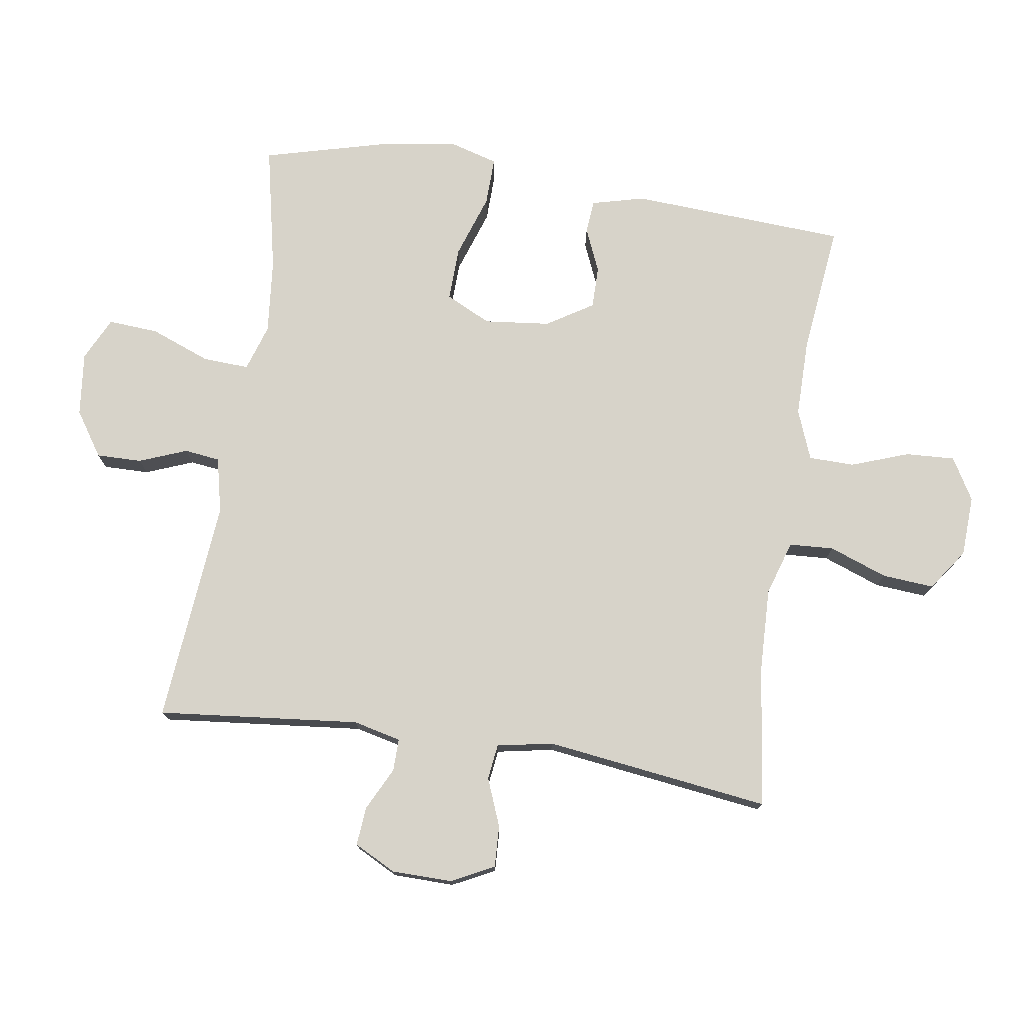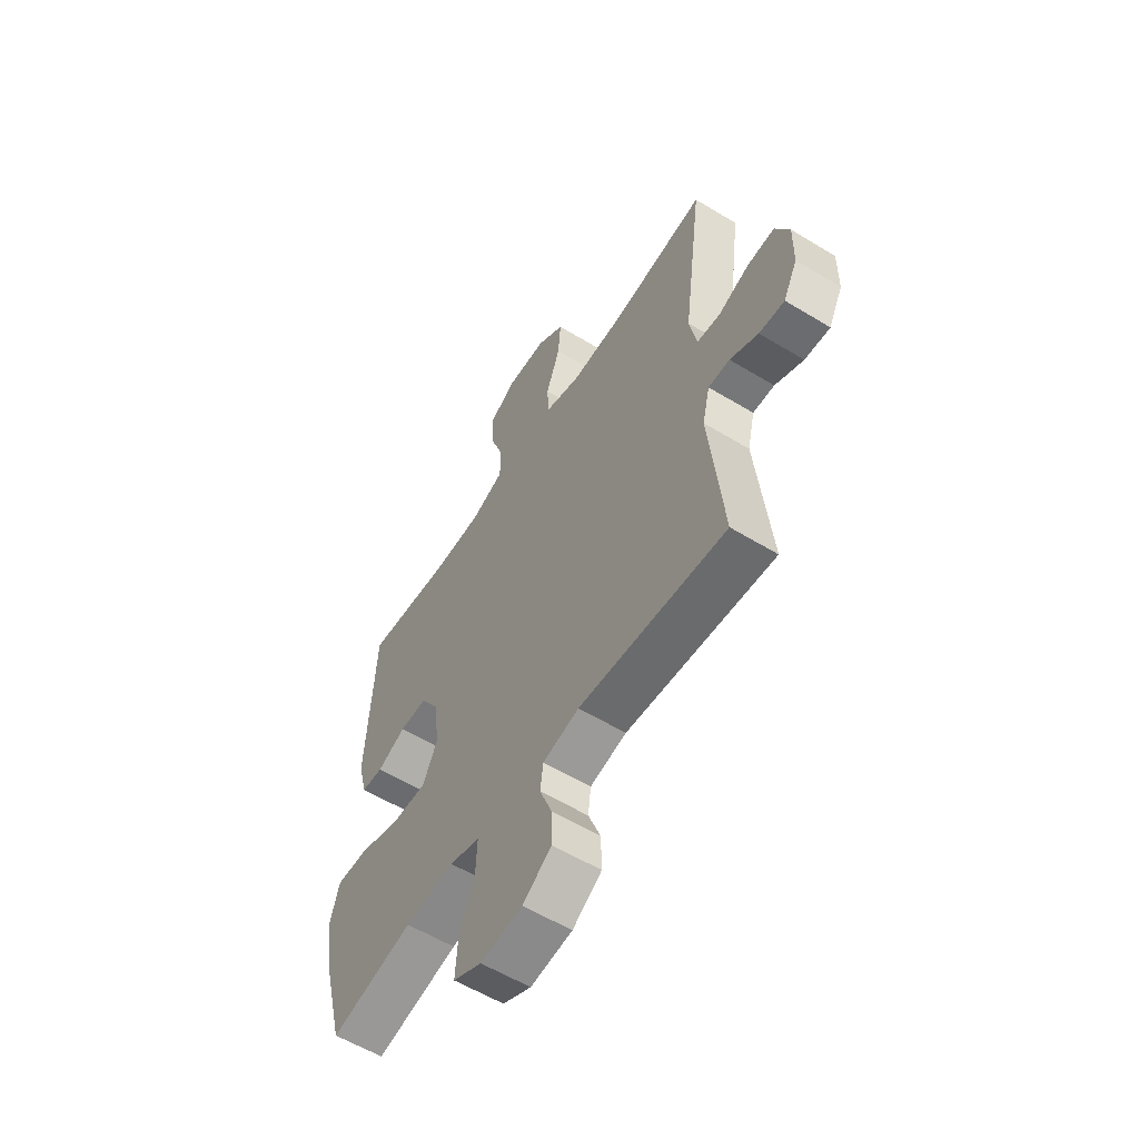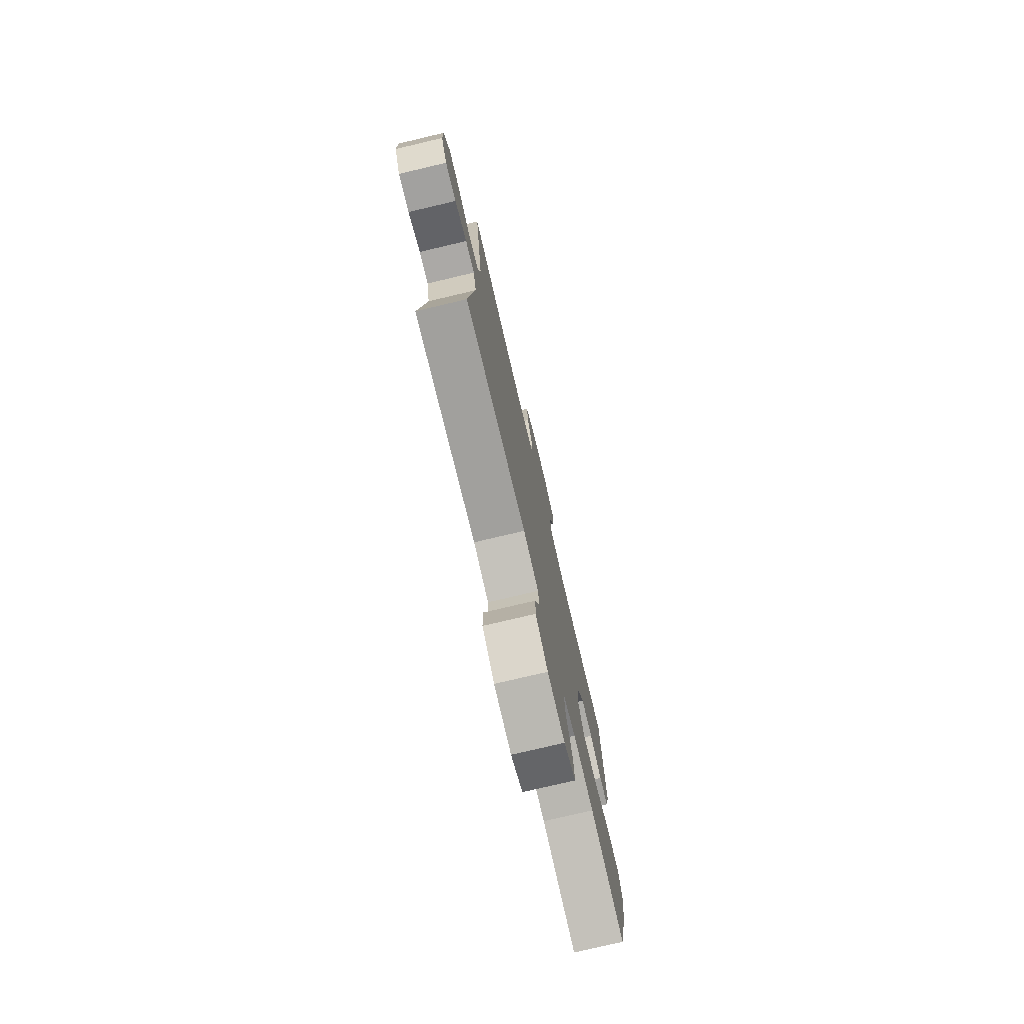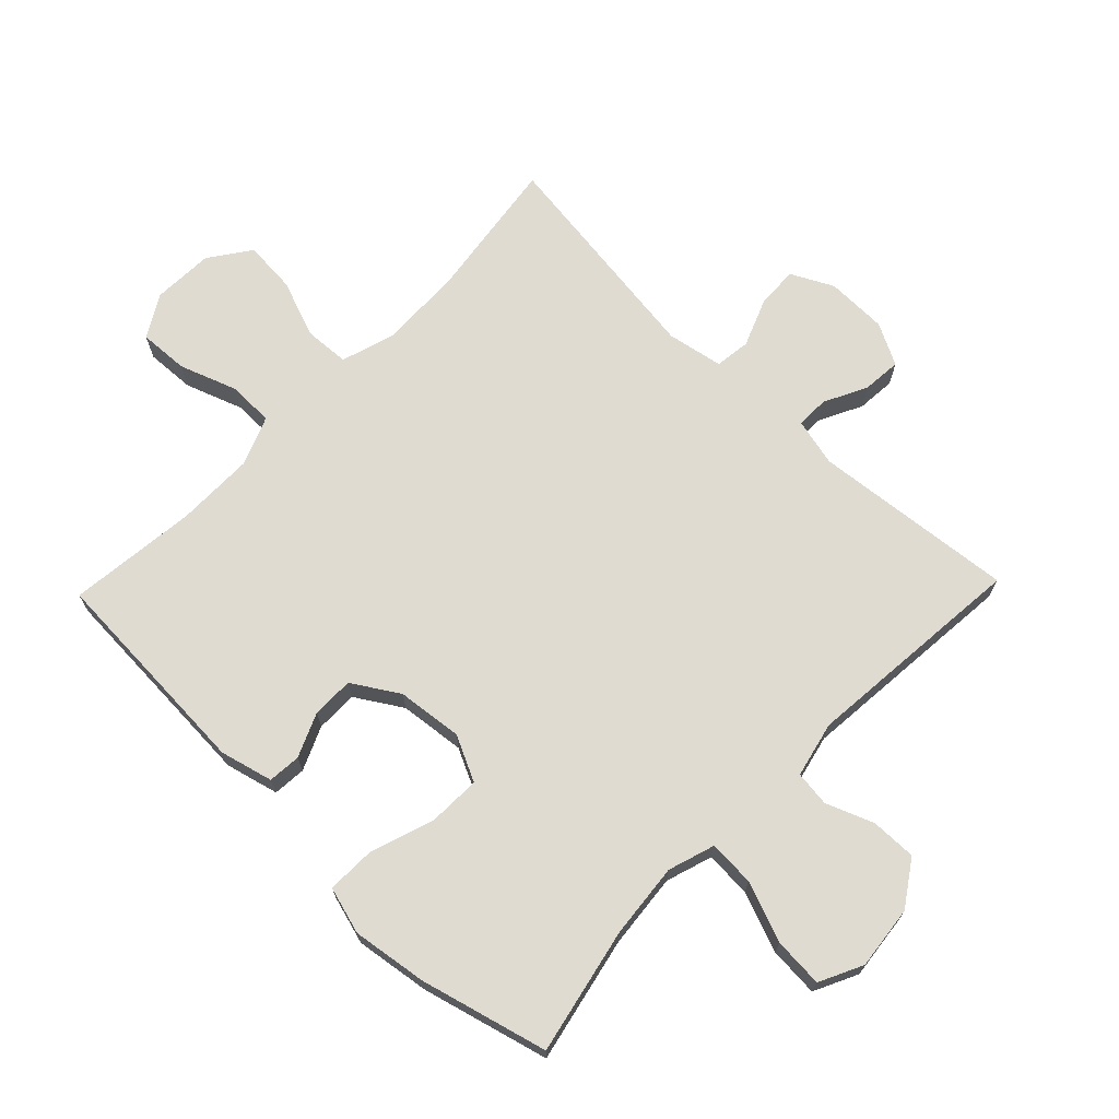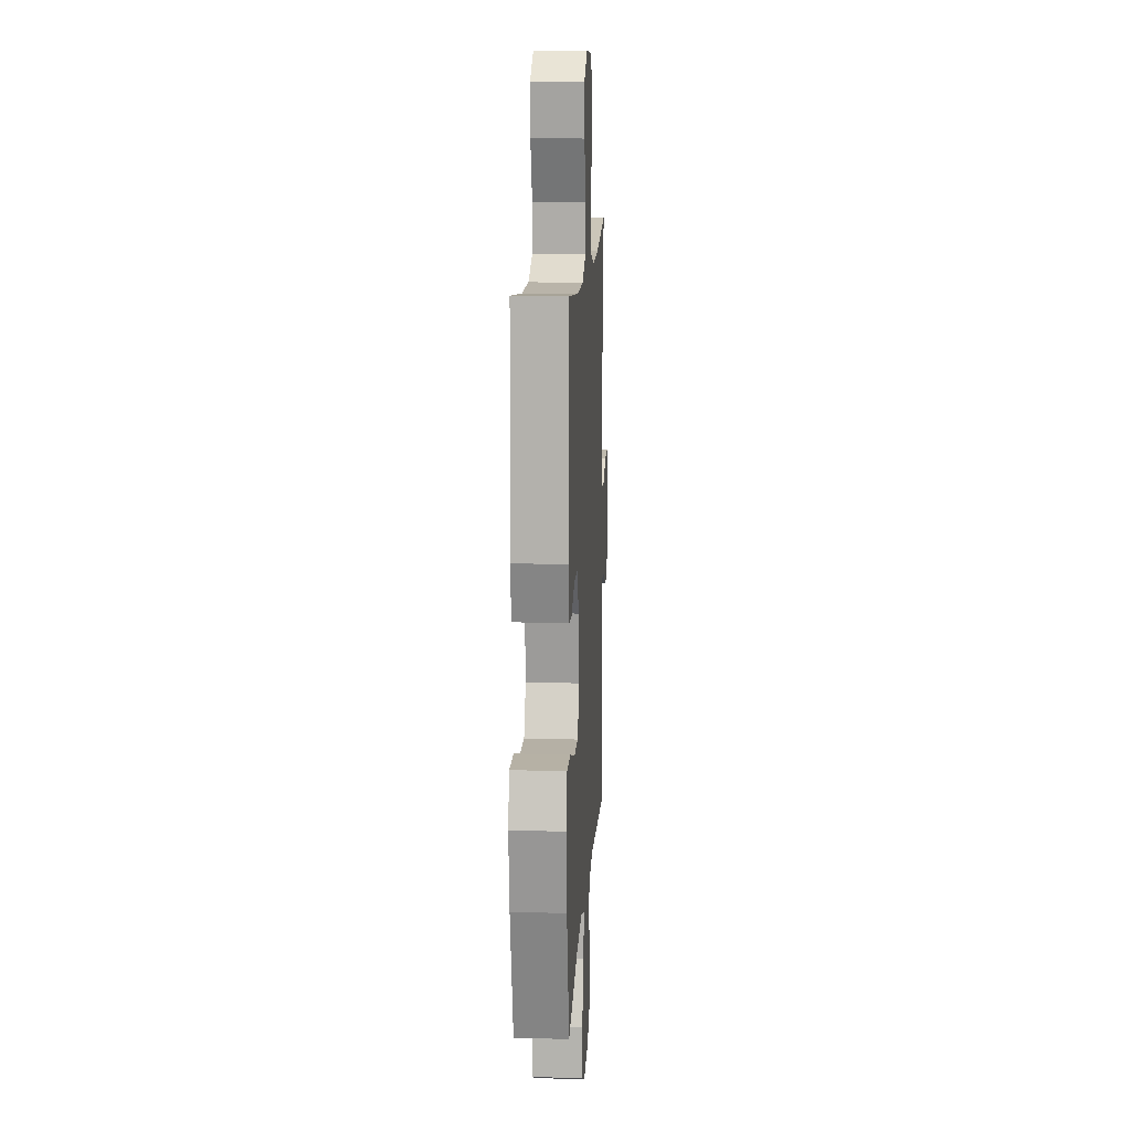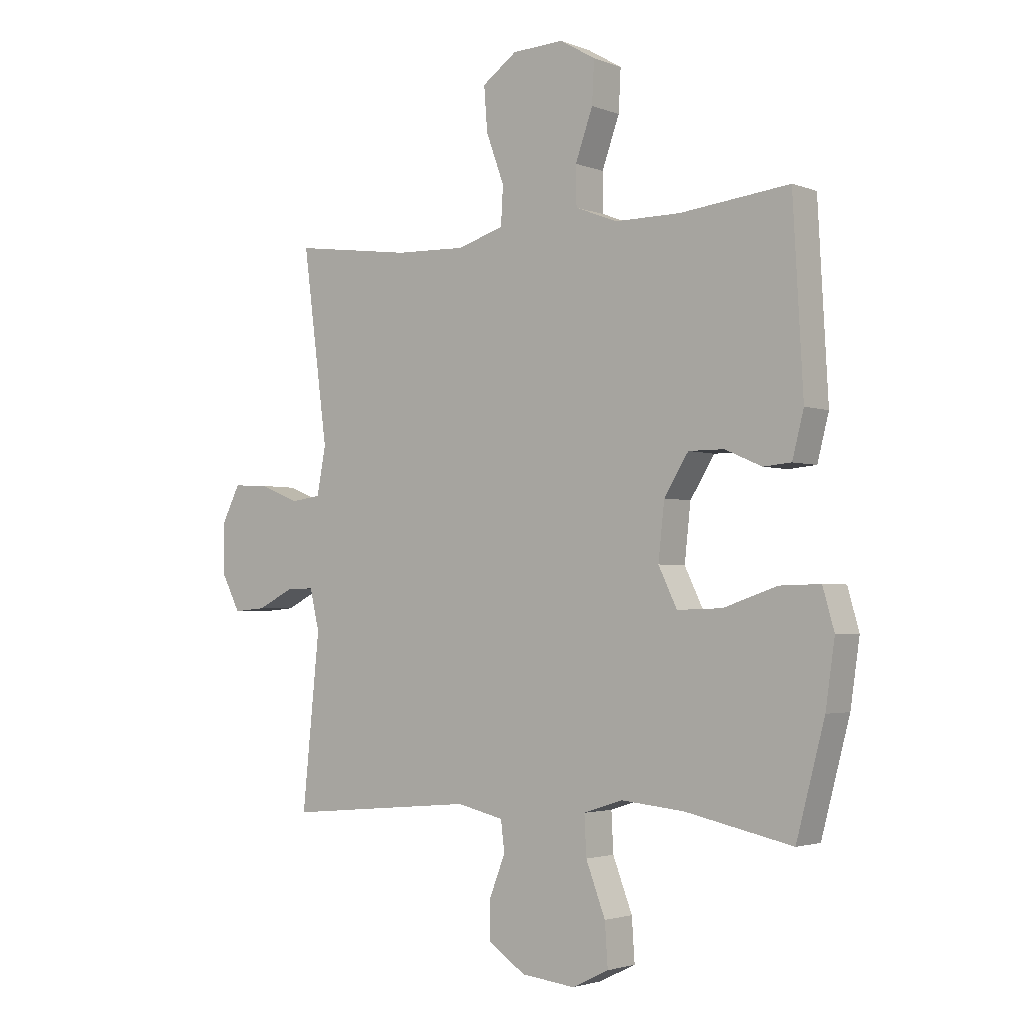
<metadata>
{"format":"obj","ext":"obj","renderer":"f3d","projection":"perspective","resolution":1024,"background":"white","views":[{"elev":76.1,"azim":-81.3,"up":"+Y"},{"elev":-57.9,"azim":-122.2,"up":"+Z"},{"elev":-76.6,"azim":-76.7,"up":"+Z"},{"elev":70.1,"azim":134.0,"up":"+Y"},{"elev":13.4,"azim":93.3,"up":"+Z"},{"elev":-2.6,"azim":37.7,"up":"+Z"}]}
</metadata>
<code>
o path458
v 0.5713 0.0375 -0.3027
v 0.5884 0.0375 -0.1841
v 0.567 0.0375 -0.1094
v 0.4912 0.0375 -0.1112
v 0.3908 0.0375 -0.1452
v 0.3071 0.0375 -0.1476
v 0.2725 0.0375 -0.07611
v 0.2838 0.0375 0.0275
v 0.3292 0.0375 0.1002
v 0.3955 0.0375 0.1002
v 0.4643 0.0375 0.07035
v 0.5164 0.0375 0.07481
v 0.5376 0.0375 0.158
v 0.5187 0.0375 0.4989
v 0.314 0.0375 0.4759
v 0.1921 0.0375 0.4758
v 0.114 0.0375 0.5064
v 0.1129 0.0375 0.5785
v 0.1455 0.0375 0.669
v 0.1496 0.0375 0.7466
v 0.08332 0.0375 0.7854
v -0.01278 0.0375 0.7812
v -0.0777 0.0375 0.7351
v -0.07137 0.0375 0.6533
v -0.03775 0.0375 0.5618
v -0.04178 0.0375 0.4914
v -0.1282 0.0375 0.4645
v -0.261 0.0375 0.4691
v -0.483 0.0375 0.4989
v -0.4363 0.0375 0.1432
v -0.4531 0.0375 0.05488
v -0.509 0.0375 0.04756
v -0.584 0.0375 0.07737
v -0.6499 0.0375 0.08055
v -0.6837 0.0375 0.01405
v -0.6825 0.0375 -0.08233
v -0.6486 0.0375 -0.148
v -0.5877 0.0375 -0.1431
v -0.5198 0.0375 -0.1091
v -0.4684 0.0375 -0.1082
v -0.4505 0.0375 -0.1835
v -0.483 0.0375 -0.503
v -0.1292 0.0375 -0.471
v -0.04159 0.0375 -0.4911
v -0.03468 0.0375 -0.547
v -0.06402 0.0375 -0.6222
v -0.06526 0.0375 -0.6937
v 0.004878 0.0375 -0.7407
v 0.1052 0.0375 -0.752
v 0.1733 0.0375 -0.7188
v 0.168 0.0375 -0.6399
v 0.1317 0.0375 -0.5452
v 0.1281 0.0375 -0.4724
v 0.2015 0.0375 -0.4488
v 0.3193 0.0375 -0.4604
v 0.5187 0.0375 -0.503
v 0.5713 -0.0375 -0.3027
v 0.5884 -0.0375 -0.1841
v 0.567 -0.0375 -0.1094
v 0.4912 -0.0375 -0.1112
v 0.3908 -0.0375 -0.1452
v 0.3071 -0.0375 -0.1476
v 0.2725 -0.0375 -0.07611
v 0.2838 -0.0375 0.0275
v 0.3292 -0.0375 0.1002
v 0.3955 -0.0375 0.1002
v 0.4643 -0.0375 0.07035
v 0.5164 -0.0375 0.07481
v 0.5376 -0.0375 0.158
v 0.5187 -0.0375 0.4989
v 0.314 -0.0375 0.4759
v 0.1921 -0.0375 0.4758
v 0.114 -0.0375 0.5064
v 0.1129 -0.0375 0.5785
v 0.1455 -0.0375 0.669
v 0.1496 -0.0375 0.7466
v 0.08332 -0.0375 0.7854
v -0.01278 -0.0375 0.7812
v -0.0777 -0.0375 0.7351
v -0.07137 -0.0375 0.6533
v -0.03775 -0.0375 0.5618
v -0.04178 -0.0375 0.4914
v -0.1282 -0.0375 0.4645
v -0.261 -0.0375 0.4691
v -0.483 -0.0375 0.4989
v -0.4363 -0.0375 0.1432
v -0.4531 -0.0375 0.05488
v -0.509 -0.0375 0.04756
v -0.584 -0.0375 0.07737
v -0.6499 -0.0375 0.08055
v -0.6837 -0.0375 0.01405
v -0.6825 -0.0375 -0.08233
v -0.6486 -0.0375 -0.148
v -0.5877 -0.0375 -0.1431
v -0.5198 -0.0375 -0.1091
v -0.4684 -0.0375 -0.1082
v -0.4505 -0.0375 -0.1835
v -0.483 -0.0375 -0.503
v -0.1292 -0.0375 -0.471
v -0.04159 -0.0375 -0.4911
v -0.03468 -0.0375 -0.547
v -0.06402 -0.0375 -0.6222
v -0.06526 -0.0375 -0.6937
v 0.004878 -0.0375 -0.7407
v 0.1052 -0.0375 -0.752
v 0.1733 -0.0375 -0.7188
v 0.168 -0.0375 -0.6399
v 0.1317 -0.0375 -0.5452
v 0.1281 -0.0375 -0.4724
v 0.2015 -0.0375 -0.4488
v 0.3193 -0.0375 -0.4604
v 0.5187 -0.0375 -0.503
v 0.5713 0.0375 -0.3027
v 0.5884 0.0375 -0.1841
v 0.567 0.0375 -0.1094
v 0.567 0.0375 -0.1094
v 0.4912 0.0375 -0.1112
v 0.5164 0.0375 0.07481
v 0.5164 0.0375 0.07481
v 0.5376 0.0375 0.158
v 0.5187 0.0375 -0.503
v 0.5187 0.0375 -0.503
v 0.5187 0.0375 0.4989
v 0.5187 0.0375 0.4989
v 0.4643 0.0375 0.07035
v 0.3908 0.0375 -0.1452
v 0.3955 0.0375 0.1002
v 0.3193 0.0375 -0.4604
v 0.314 0.0375 0.4759
v 0.3292 0.0375 0.1002
v 0.3071 0.0375 -0.1476
v 0.3071 0.0375 -0.1476
v 0.2838 0.0375 0.0275
v 0.2015 0.0375 -0.4488
v 0.1921 0.0375 0.4758
v 0.2725 0.0375 -0.07611
v 0.1281 0.0375 -0.4724
v 0.1281 0.0375 -0.4724
v 0.114 0.0375 0.5064
v 0.114 0.0375 0.5064
v 0.1052 0.0375 -0.752
v 0.1733 0.0375 -0.7188
v 0.1733 0.0375 -0.7188
v 0.168 0.0375 -0.6399
v 0.1317 0.0375 -0.5452
v 0.1455 0.0375 0.669
v 0.1496 0.0375 0.7466
v 0.1496 0.0375 0.7466
v 0.08332 0.0375 0.7854
v 0.1129 0.0375 0.5785
v 0.004878 0.0375 -0.7407
v -0.01278 0.0375 0.7812
v -0.06526 0.0375 -0.6937
v -0.0777 0.0375 0.7351
v -0.06402 0.0375 -0.6222
v -0.03468 0.0375 -0.547
v -0.04159 0.0375 -0.4911
v -0.04159 0.0375 -0.4911
v -0.03775 0.0375 0.5618
v -0.04178 0.0375 0.4914
v -0.04178 0.0375 0.4914
v -0.07137 0.0375 0.6533
v -0.1292 0.0375 -0.471
v -0.1282 0.0375 0.4645
v -0.261 0.0375 0.4691
v -0.483 0.0375 -0.503
v -0.483 0.0375 -0.503
v -0.4363 0.0375 0.1432
v -0.4531 0.0375 0.05488
v -0.4531 0.0375 0.05488
v -0.4684 0.0375 -0.1082
v -0.4684 0.0375 -0.1082
v -0.4505 0.0375 -0.1835
v -0.509 0.0375 0.04756
v -0.483 0.0375 0.4989
v -0.483 0.0375 0.4989
v -0.5198 0.0375 -0.1091
v -0.584 0.0375 0.07737
v -0.5877 0.0375 -0.1431
v -0.6499 0.0375 0.08055
v -0.6499 0.0375 0.08055
v -0.6486 0.0375 -0.148
v -0.6486 0.0375 -0.148
v -0.6825 0.0375 -0.08233
v -0.6837 0.0375 0.01405
v 0.5713 -0.0375 -0.3027
v 0.5884 -0.0375 -0.1841
v 0.567 -0.0375 -0.1094
v 0.567 -0.0375 -0.1094
v 0.4912 -0.0375 -0.1112
v 0.5164 -0.0375 0.07481
v 0.5164 -0.0375 0.07481
v 0.5376 -0.0375 0.158
v 0.5187 -0.0375 -0.503
v 0.5187 -0.0375 -0.503
v 0.5187 -0.0375 0.4989
v 0.5187 -0.0375 0.4989
v 0.4643 -0.0375 0.07035
v 0.3908 -0.0375 -0.1452
v 0.3955 -0.0375 0.1002
v 0.3193 -0.0375 -0.4604
v 0.314 -0.0375 0.4759
v 0.3292 -0.0375 0.1002
v 0.3071 -0.0375 -0.1476
v 0.3071 -0.0375 -0.1476
v 0.2838 -0.0375 0.0275
v 0.2015 -0.0375 -0.4488
v 0.1921 -0.0375 0.4758
v 0.2725 -0.0375 -0.07611
v 0.1281 -0.0375 -0.4724
v 0.1281 -0.0375 -0.4724
v 0.114 -0.0375 0.5064
v 0.114 -0.0375 0.5064
v 0.1052 -0.0375 -0.752
v 0.1733 -0.0375 -0.7188
v 0.1733 -0.0375 -0.7188
v 0.168 -0.0375 -0.6399
v 0.1317 -0.0375 -0.5452
v 0.1455 -0.0375 0.669
v 0.1496 -0.0375 0.7466
v 0.1496 -0.0375 0.7466
v 0.08332 -0.0375 0.7854
v 0.1129 -0.0375 0.5785
v 0.004878 -0.0375 -0.7407
v -0.01278 -0.0375 0.7812
v -0.06526 -0.0375 -0.6937
v -0.0777 -0.0375 0.7351
v -0.06402 -0.0375 -0.6222
v -0.03468 -0.0375 -0.547
v -0.04159 -0.0375 -0.4911
v -0.04159 -0.0375 -0.4911
v -0.03775 -0.0375 0.5618
v -0.04178 -0.0375 0.4914
v -0.04178 -0.0375 0.4914
v -0.07137 -0.0375 0.6533
v -0.1292 -0.0375 -0.471
v -0.1282 -0.0375 0.4645
v -0.261 -0.0375 0.4691
v -0.483 -0.0375 -0.503
v -0.483 -0.0375 -0.503
v -0.4363 -0.0375 0.1432
v -0.4531 -0.0375 0.05488
v -0.4531 -0.0375 0.05488
v -0.4684 -0.0375 -0.1082
v -0.4684 -0.0375 -0.1082
v -0.4505 -0.0375 -0.1835
v -0.509 -0.0375 0.04756
v -0.483 -0.0375 0.4989
v -0.483 -0.0375 0.4989
v -0.5198 -0.0375 -0.1091
v -0.584 -0.0375 0.07737
v -0.5877 -0.0375 -0.1431
v -0.6499 -0.0375 0.08055
v -0.6499 -0.0375 0.08055
v -0.6486 -0.0375 -0.148
v -0.6486 -0.0375 -0.148
v -0.6825 -0.0375 -0.08233
v -0.6837 -0.0375 0.01405
f 258 250 251
f 229 210 230
f 255 252 257
f 186 201 194
f 224 228 226
f 244 247 250
f 186 199 201
f 224 217 228
f 204 210 207
f 251 250 247
f 210 229 218
f 236 230 209
f 218 228 217
f 199 186 190
f 202 200 193
f 220 222 219
f 219 235 223
f 237 241 206
f 208 206 203
f 202 193 196
f 233 212 232
f 193 200 198
f 232 223 235
f 209 230 210
f 250 257 252
f 224 214 217
f 247 244 242
f 212 233 208
f 236 246 239
f 228 218 229
f 208 203 202
f 257 250 258
f 242 246 209
f 203 200 202
f 222 225 219
f 238 241 237
f 190 187 188
f 190 186 187
f 204 207 201
f 246 236 209
f 241 238 248
f 209 210 204
f 242 244 246
f 233 237 206
f 241 242 206
f 206 242 209
f 208 233 206
f 253 258 251
f 193 198 191
f 204 201 199
f 217 214 215
f 227 235 225
f 223 232 212
f 219 225 235
f 1 2 58 57
f 2 116 189 58
f 3 4 60 59
f 119 13 69 192
f 122 1 57 195
f 13 124 197 69
f 11 12 68 67
f 4 5 61 60
f 10 11 67 66
f 55 56 112 111
f 14 15 71 70
f 9 10 66 65
f 5 132 205 61
f 8 9 65 64
f 54 55 111 110
f 15 16 72 71
f 6 7 63 62
f 7 8 64 63
f 138 54 110 211
f 16 140 213 72
f 49 143 216 105
f 50 51 107 106
f 51 52 108 107
f 19 148 221 75
f 20 21 77 76
f 18 19 75 74
f 52 53 109 108
f 17 18 74 73
f 48 49 105 104
f 21 22 78 77
f 47 48 104 103
f 22 23 79 78
f 46 47 103 102
f 45 46 102 101
f 158 45 101 231
f 25 161 234 81
f 24 25 81 80
f 23 24 80 79
f 43 44 100 99
f 26 27 83 82
f 27 28 84 83
f 167 43 99 240
f 30 170 243 86
f 172 41 97 245
f 31 32 88 87
f 176 30 86 249
f 28 29 85 84
f 39 40 96 95
f 41 42 98 97
f 32 33 89 88
f 38 39 95 94
f 33 181 254 89
f 183 38 94 256
f 36 37 93 92
f 35 36 92 91
f 34 35 91 90
f 185 178 177
f 156 157 137
f 182 184 179
f 113 121 128
f 151 153 155
f 171 177 174
f 113 128 126
f 151 155 144
f 131 134 137
f 178 174 177
f 137 145 156
f 163 136 157
f 145 144 155
f 126 117 113
f 129 120 127
f 147 146 149
f 146 150 162
f 164 133 168
f 135 130 133
f 129 123 120
f 160 159 139
f 120 125 127
f 159 162 150
f 136 137 157
f 177 179 184
f 151 144 141
f 174 169 171
f 139 135 160
f 163 166 173
f 155 156 145
f 135 129 130
f 184 185 177
f 169 136 173
f 130 129 127
f 149 146 152
f 165 164 168
f 117 115 114
f 117 114 113
f 131 128 134
f 173 136 163
f 168 175 165
f 136 131 137
f 169 173 171
f 160 133 164
f 168 133 169
f 133 136 169
f 135 133 160
f 180 178 185
f 120 118 125
f 131 126 128
f 144 142 141
f 154 152 162
f 150 139 159
f 146 162 152

</code>
